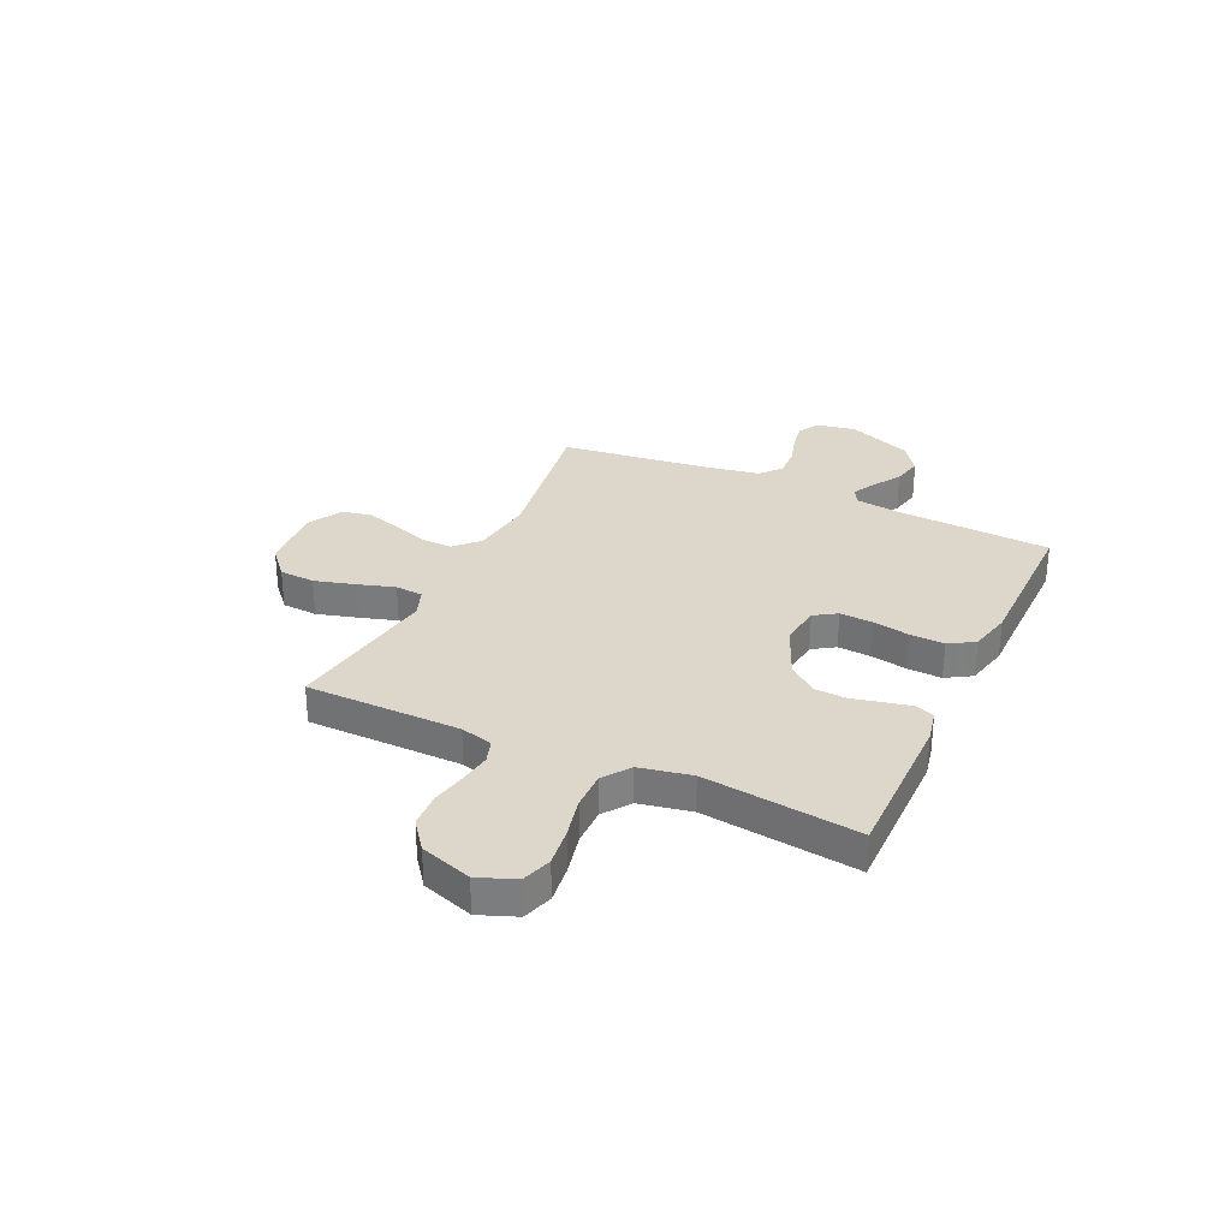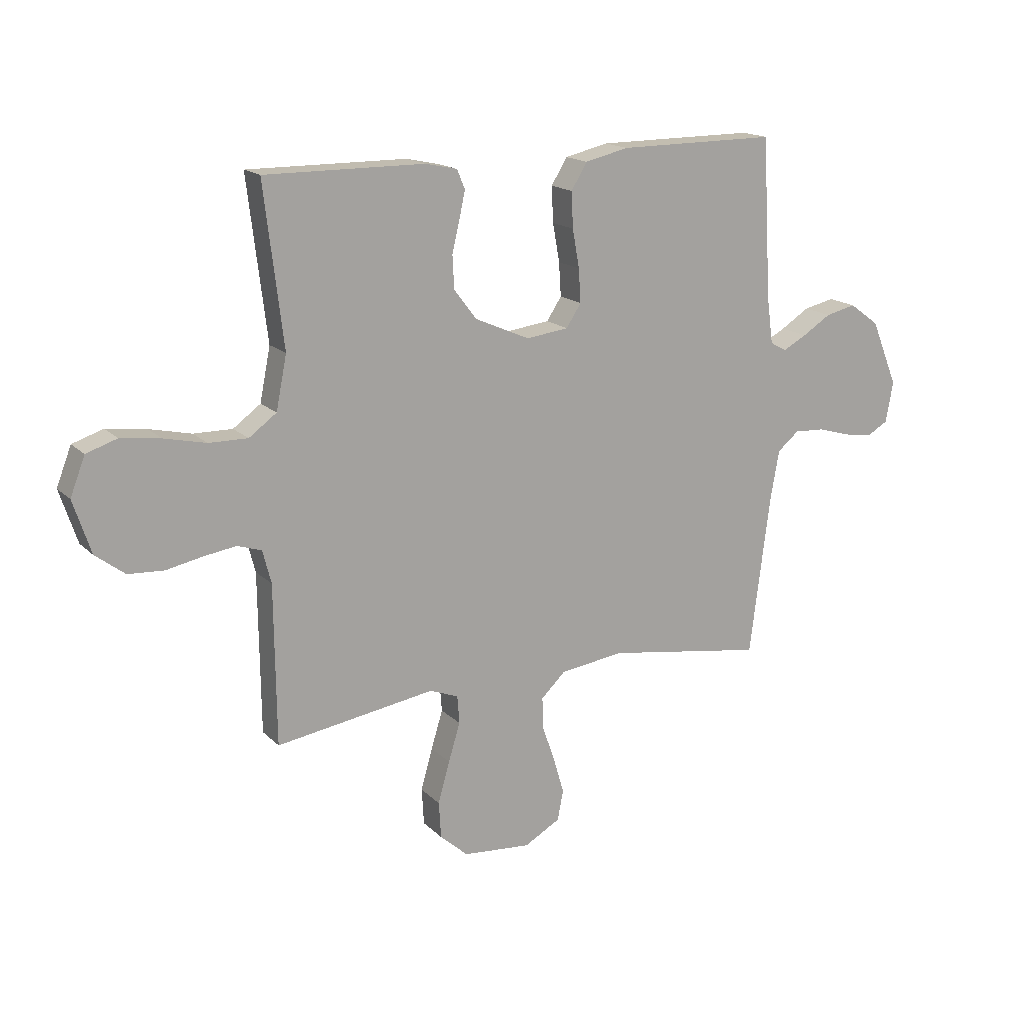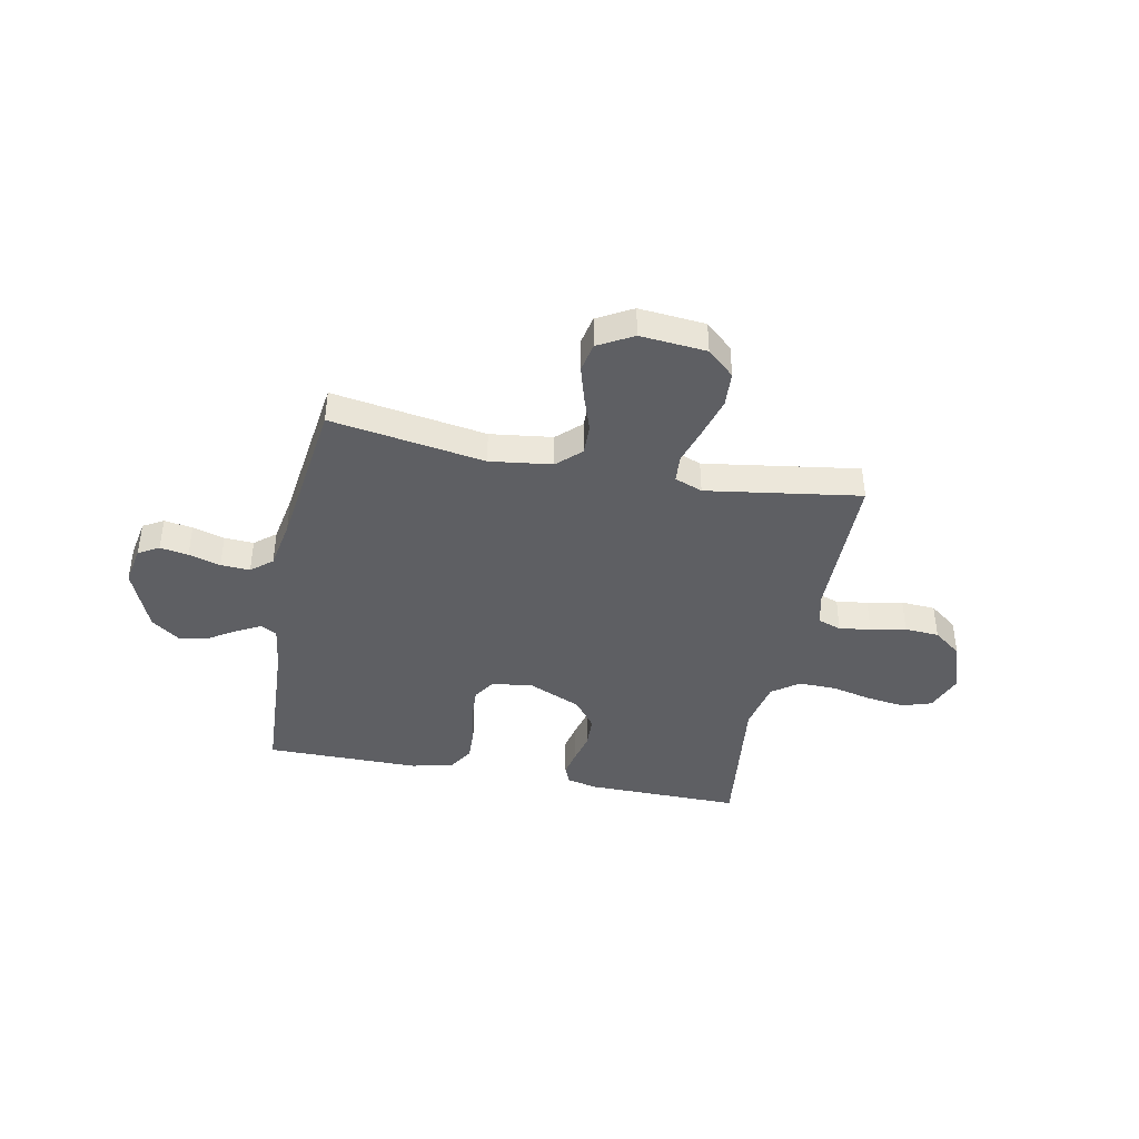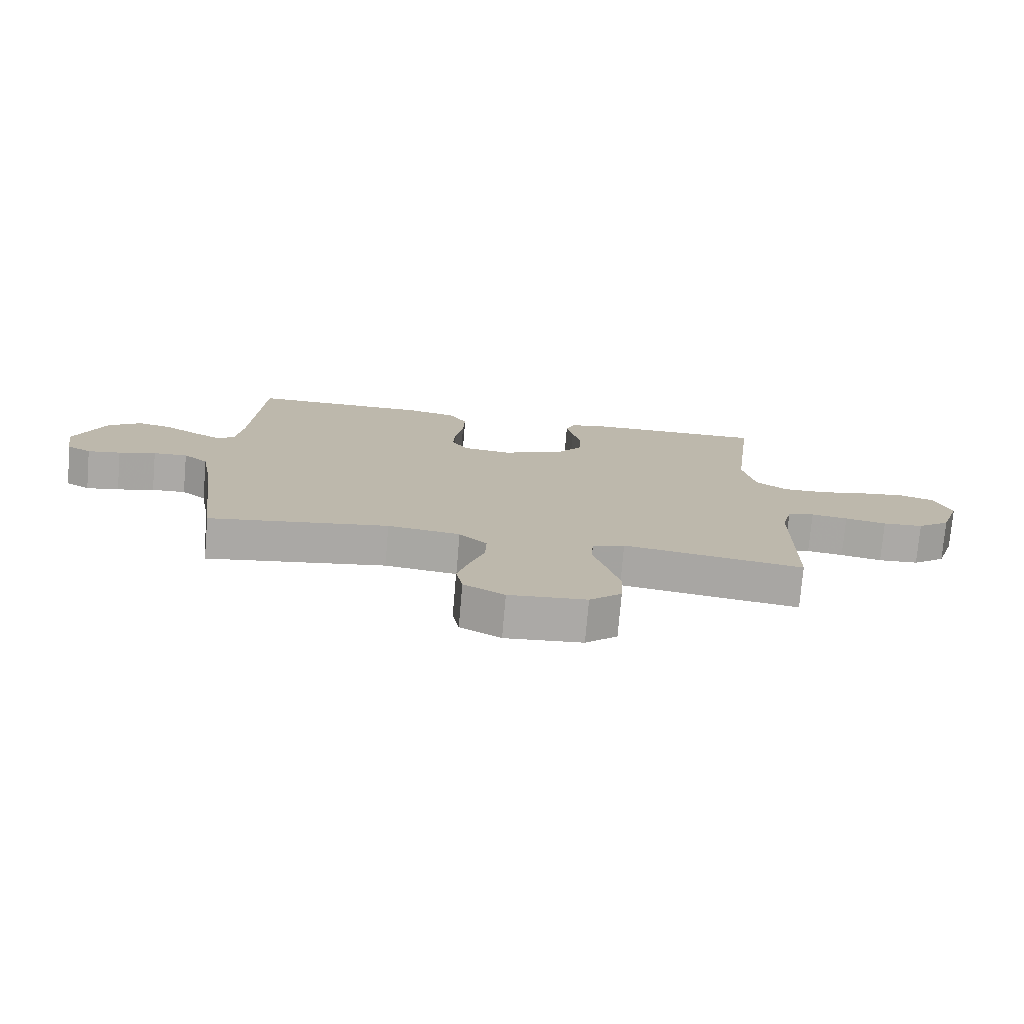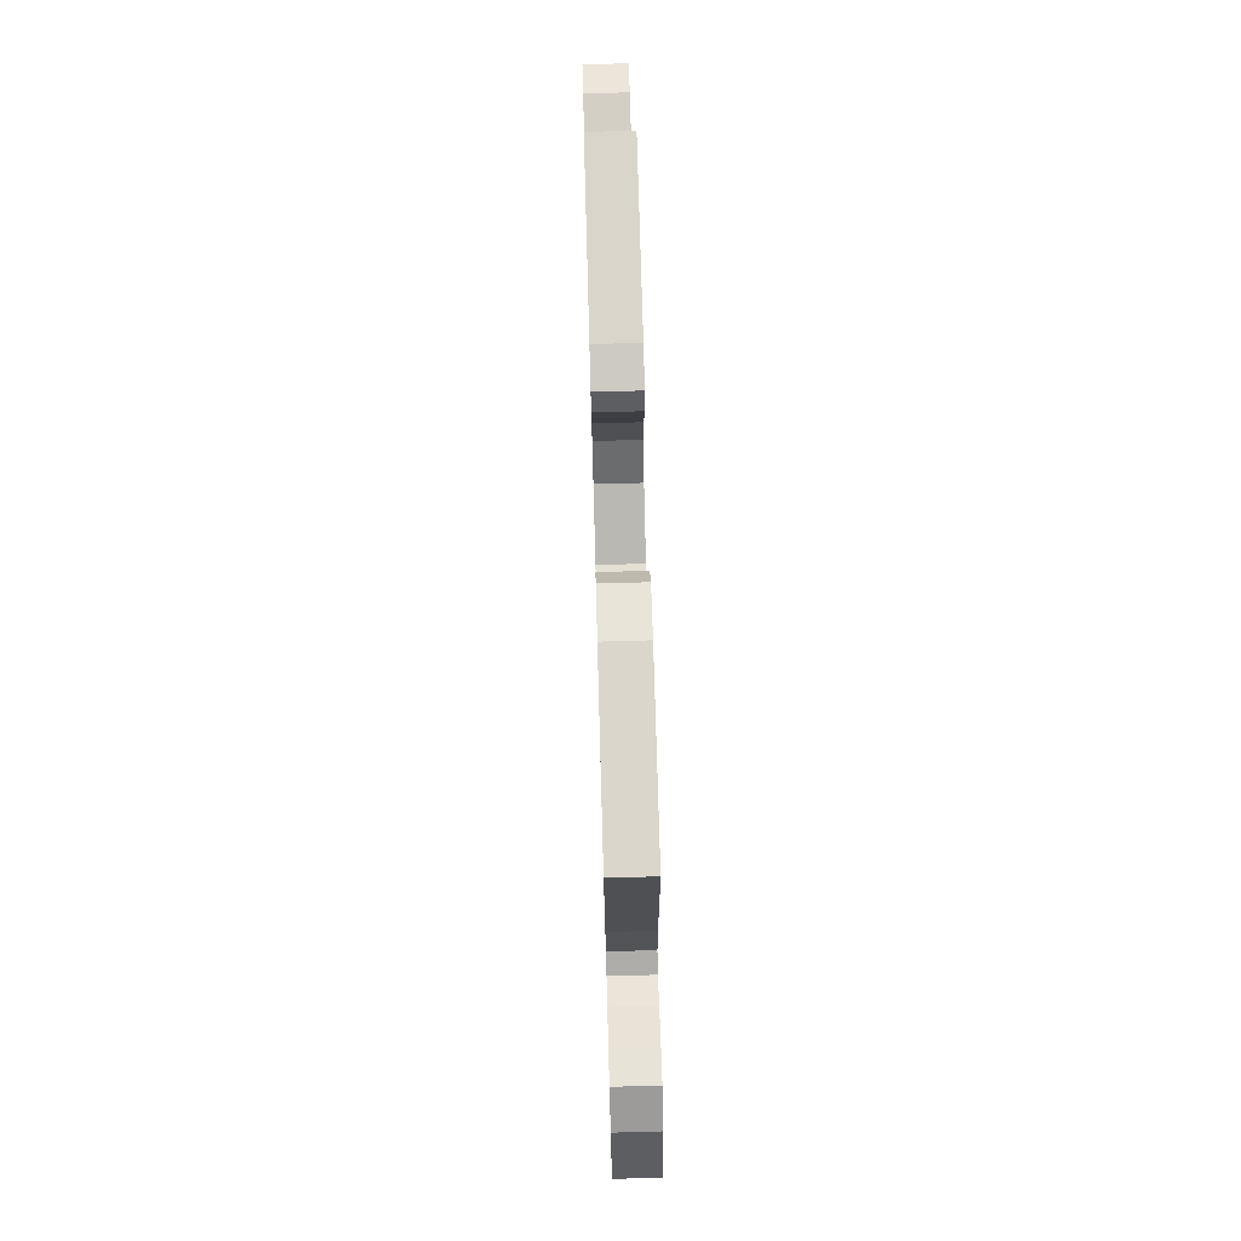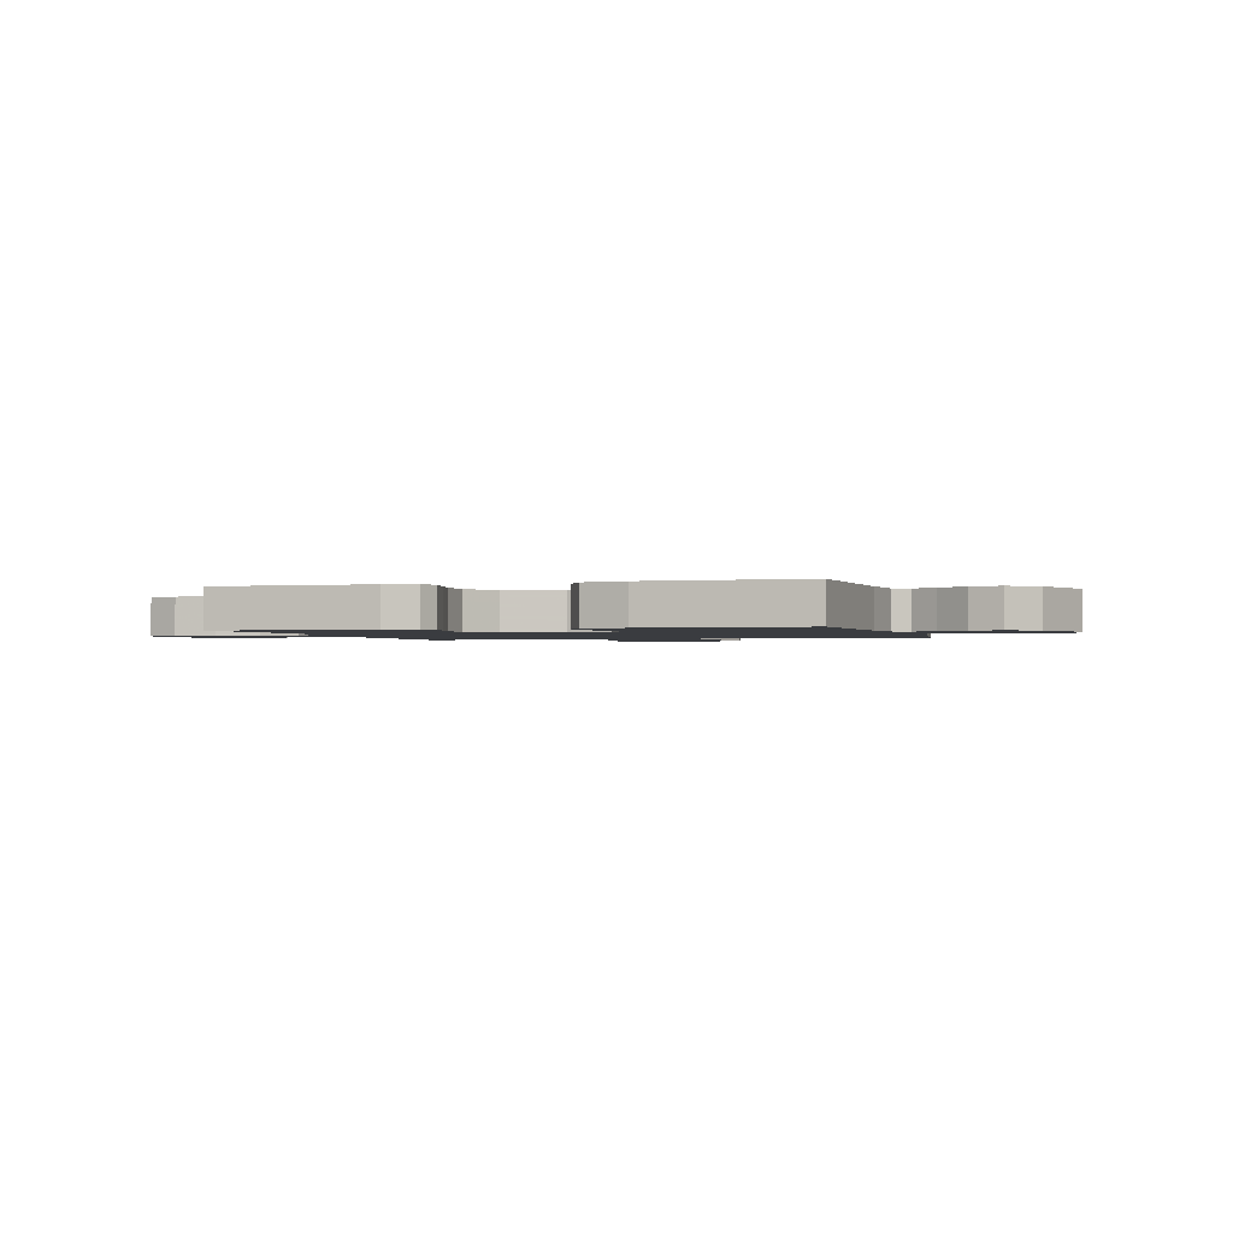
<metadata>
{"format":"obj","ext":"obj","renderer":"f3d","projection":"perspective","resolution":1024,"background":"white","views":[{"elev":30.5,"azim":-65.0,"up":"+Y"},{"elev":16.7,"azim":-29.0,"up":"+Z"},{"elev":-41.4,"azim":168.7,"up":"+Y"},{"elev":-75.6,"azim":175.1,"up":"+Z"},{"elev":74.1,"azim":88.4,"up":"+Z"},{"elev":-1.5,"azim":16.6,"up":"+Y"}]}
</metadata>
<code>
v 0.5 0.07 0.5
v 0.517 0.07 0.2
v 0.529 0.07 0.111
v 0.56 0.07 0.094
v 0.605 0.07 0.118
v 0.659 0.07 0.152
v 0.717 0.07 0.165
v 0.773 0.07 0.124
v 0.824 0.07 0
v 0.81 0.07 -0.077
v 0.77 0.07 -0.1
v 0.715 0.07 -0.091
v 0.653 0.07 -0.073
v 0.596 0.07 -0.07
v 0.555 0.07 -0.104
v 0.538 0.07 -0.2
v 0.5 0.07 -0.5
v 0.2 0.07 -0.453
v 0.079 0.07 -0.469
v 0.033 0.07 -0.513
v 0.035 0.07 -0.573
v 0.059 0.07 -0.642
v 0.079 0.07 -0.71
v 0.068 0.07 -0.767
v 0 0.07 -0.805
v -0.129 0.07 -0.794
v -0.182 0.07 -0.747
v -0.186 0.07 -0.678
v -0.164 0.07 -0.6
v -0.142 0.07 -0.528
v -0.146 0.07 -0.475
v -0.2 0.07 -0.454
v -0.5 0.07 -0.5
v -0.503 0.07 -0.2
v -0.519 0.07 -0.138
v -0.564 0.07 -0.123
v -0.625 0.07 -0.132
v -0.694 0.07 -0.146
v -0.761 0.07 -0.142
v -0.816 0.07 -0.1
v -0.849 0.07 0
v -0.821 0.07 0.072
v -0.763 0.07 0.091
v -0.688 0.07 0.081
v -0.609 0.07 0.063
v -0.536 0.07 0.062
v -0.484 0.07 0.1
v -0.464 0.07 0.2
v -0.5 0.07 0.5
v -0.2 0.07 0.498
v -0.139 0.07 0.485
v -0.124 0.07 0.449
v -0.135 0.07 0.398
v -0.149 0.07 0.339
v -0.146 0.07 0.277
v -0.103 0.07 0.221
v 0 0.07 0.176
v 0.08 0.07 0.186
v 0.108 0.07 0.229
v 0.104 0.07 0.292
v 0.091 0.07 0.364
v 0.088 0.07 0.431
v 0.118 0.07 0.48
v 0.2 0.07 0.499
v 0.5 0 0.5
v 0.517 0 0.2
v 0.529 0 0.111
v 0.56 0 0.094
v 0.605 0 0.118
v 0.659 0 0.152
v 0.717 0 0.165
v 0.773 0 0.124
v 0.824 0 0
v 0.81 0 -0.077
v 0.77 0 -0.1
v 0.715 0 -0.091
v 0.653 0 -0.073
v 0.596 0 -0.07
v 0.555 0 -0.104
v 0.538 0 -0.2
v 0.5 0 -0.5
v 0.2 0 -0.453
v 0.079 0 -0.469
v 0.033 0 -0.513
v 0.035 0 -0.573
v 0.059 0 -0.642
v 0.079 0 -0.71
v 0.068 0 -0.767
v 0 0 -0.805
v -0.129 0 -0.794
v -0.182 0 -0.747
v -0.186 0 -0.678
v -0.164 0 -0.6
v -0.142 0 -0.528
v -0.146 0 -0.475
v -0.2 0 -0.454
v -0.5 0 -0.5
v -0.503 0 -0.2
v -0.519 0 -0.138
v -0.564 0 -0.123
v -0.625 0 -0.132
v -0.694 0 -0.146
v -0.761 0 -0.142
v -0.816 0 -0.1
v -0.849 0 0
v -0.821 0 0.072
v -0.763 0 0.091
v -0.688 0 0.081
v -0.609 0 0.063
v -0.536 0 0.062
v -0.484 0 0.1
v -0.464 0 0.2
v -0.5 0 0.5
v -0.2 0 0.498
v -0.139 0 0.485
v -0.124 0 0.449
v -0.135 0 0.398
v -0.149 0 0.339
v -0.146 0 0.277
v -0.103 0 0.221
v 0 0 0.176
v 0.08 0 0.186
v 0.108 0 0.229
v 0.104 0 0.292
v 0.091 0 0.364
v 0.088 0 0.431
v 0.118 0 0.48
v 0.2 0 0.499
f 64 1 2
f 63 64 2
f 62 63 2
f 61 62 2
f 60 61 2
f 59 60 2 3
f 58 59 3 4
f 57 58 4
f 52 53 54
f 51 52 54
f 50 51 54
f 49 50 54
f 48 49 54
f 47 48 54 55
f 46 47 55 56
f 43 44 45
f 42 43 45
f 41 42 45
f 40 41 45
f 39 40 45
f 38 39 45
f 37 38 45
f 36 37 45 46
f 46 56 57
f 36 46 57
f 35 36 57
f 32 33 34
f 35 57 4
f 34 35 4
f 32 34 4
f 31 32 4
f 28 29 30
f 27 28 30
f 26 27 30
f 25 26 30
f 24 25 30
f 23 24 30
f 22 23 30
f 21 22 30
f 16 17 18
f 15 16 18 19
f 14 15 19
f 11 12 13
f 10 11 13
f 9 10 13
f 8 9 13
f 7 8 13
f 6 7 13
f 5 6 13
f 5 13 14
f 4 5 14 19
f 20 21 30 31
f 4 19 20 31
f 66 65 128
f 66 128 127
f 66 127 126
f 66 126 125
f 66 125 124
f 67 66 124 123
f 68 67 123 122
f 68 122 121
f 118 117 116
f 118 116 115
f 118 115 114
f 118 114 113
f 118 113 112
f 119 118 112 111
f 120 119 111 110
f 109 108 107
f 109 107 106
f 109 106 105
f 109 105 104
f 109 104 103
f 109 103 102
f 109 102 101
f 110 109 101 100
f 121 120 110
f 121 110 100
f 121 100 99
f 98 97 96
f 68 121 99
f 68 99 98
f 68 98 96
f 68 96 95
f 94 93 92
f 94 92 91
f 94 91 90
f 94 90 89
f 94 89 88
f 94 88 87
f 94 87 86
f 94 86 85
f 82 81 80
f 83 82 80 79
f 83 79 78
f 77 76 75
f 77 75 74
f 77 74 73
f 77 73 72
f 77 72 71
f 77 71 70
f 77 70 69
f 78 77 69
f 83 78 69 68
f 95 94 85 84
f 95 84 83 68
f 1 65 66 2
f 2 66 67 3
f 3 67 68 4
f 4 68 69 5
f 5 69 70 6
f 6 70 71 7
f 7 71 72 8
f 8 72 73 9
f 9 73 74 10
f 10 74 75 11
f 11 75 76 12
f 12 76 77 13
f 13 77 78 14
f 14 78 79 15
f 15 79 80 16
f 16 80 81 17
f 17 81 82 18
f 18 82 83 19
f 19 83 84 20
f 20 84 85 21
f 21 85 86 22
f 22 86 87 23
f 23 87 88 24
f 24 88 89 25
f 25 89 90 26
f 26 90 91 27
f 27 91 92 28
f 28 92 93 29
f 29 93 94 30
f 30 94 95 31
f 31 95 96 32
f 32 96 97 33
f 33 97 98 34
f 34 98 99 35
f 35 99 100 36
f 36 100 101 37
f 37 101 102 38
f 38 102 103 39
f 39 103 104 40
f 40 104 105 41
f 41 105 106 42
f 42 106 107 43
f 43 107 108 44
f 44 108 109 45
f 45 109 110 46
f 46 110 111 47
f 47 111 112 48
f 48 112 113 49
f 49 113 114 50
f 50 114 115 51
f 51 115 116 52
f 52 116 117 53
f 53 117 118 54
f 54 118 119 55
f 55 119 120 56
f 56 120 121 57
f 57 121 122 58
f 58 122 123 59
f 59 123 124 60
f 60 124 125 61
f 61 125 126 62
f 62 126 127 63
f 63 127 128 64
f 64 128 65 1

</code>
